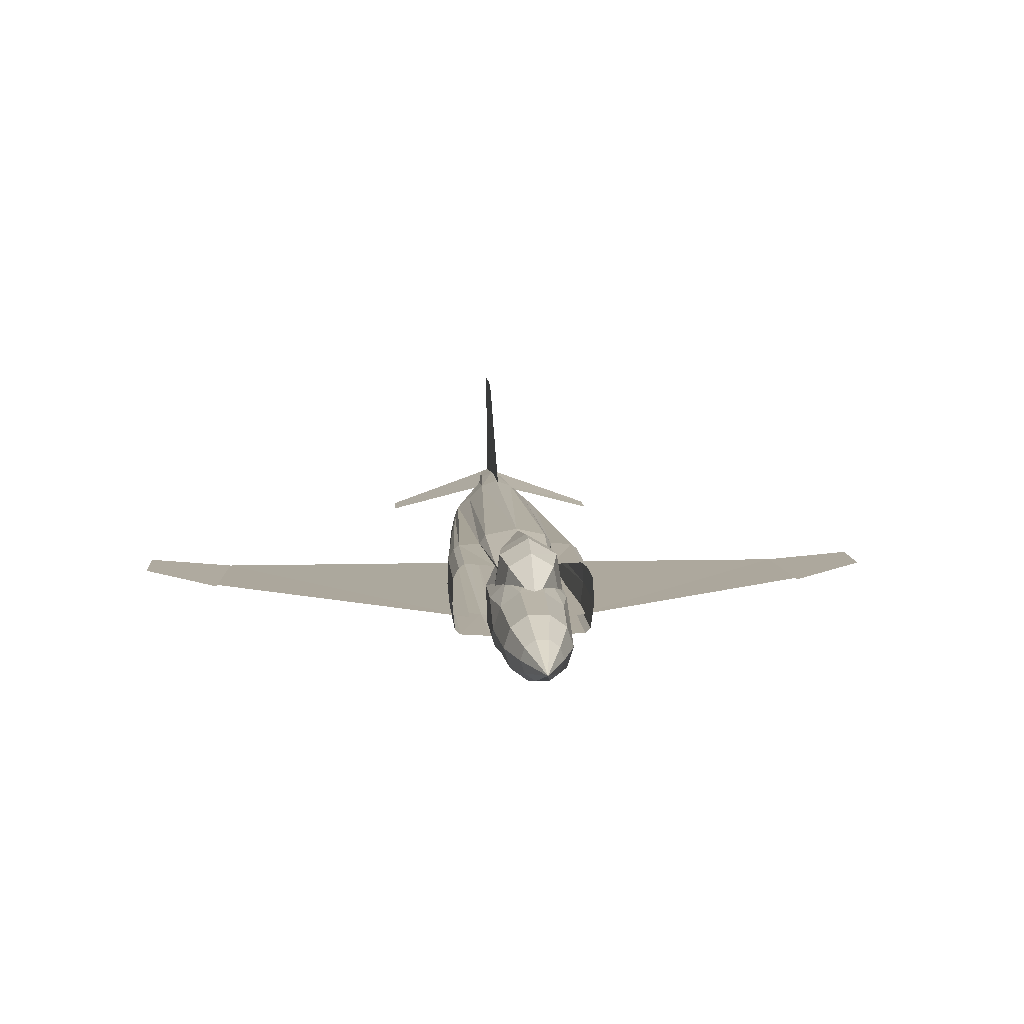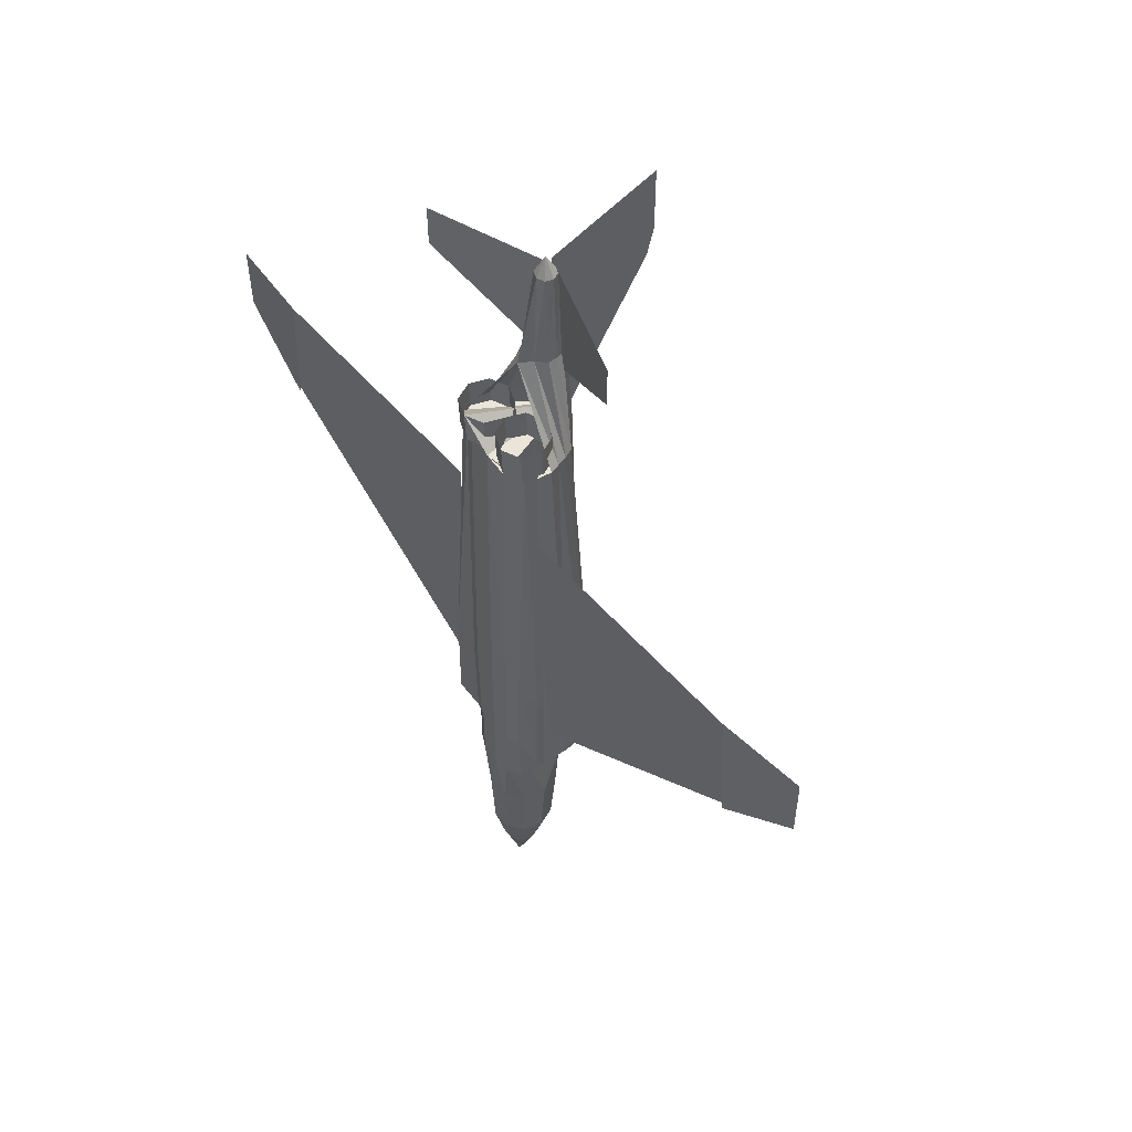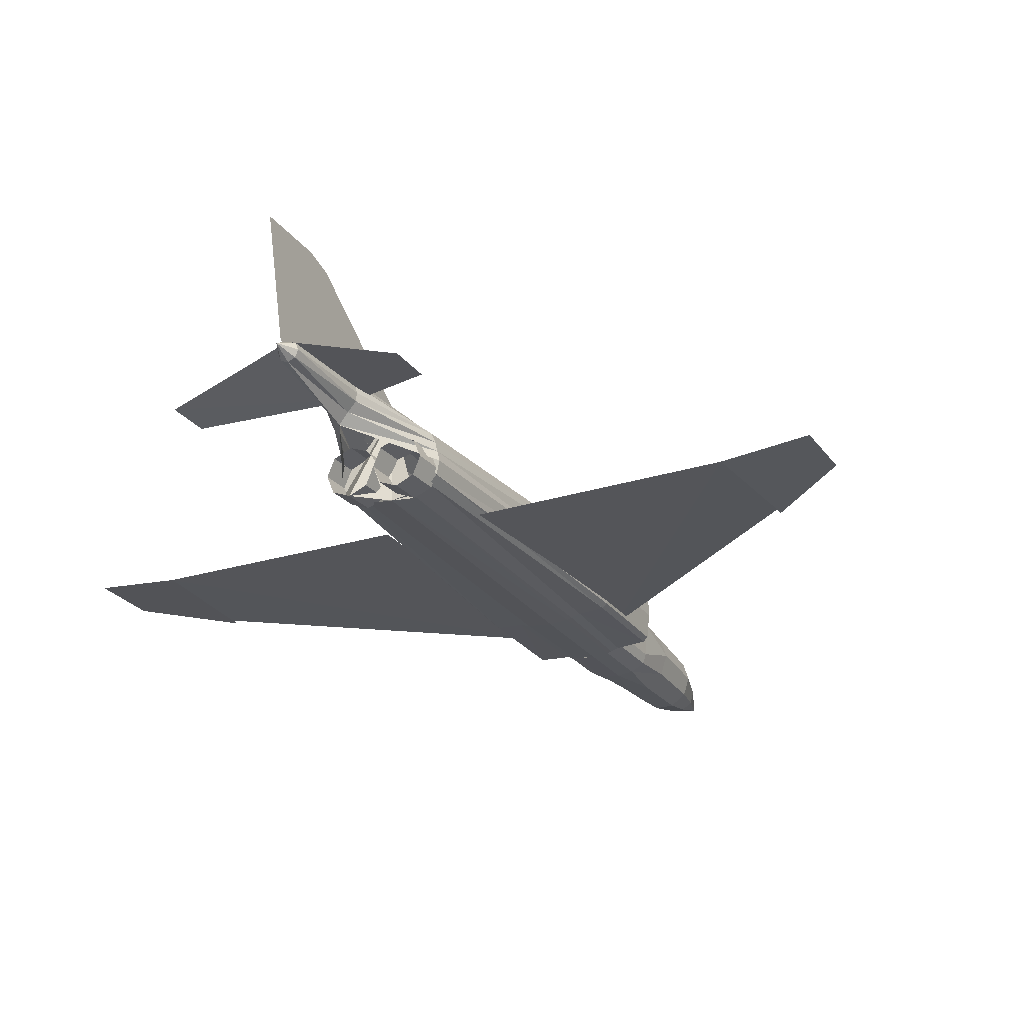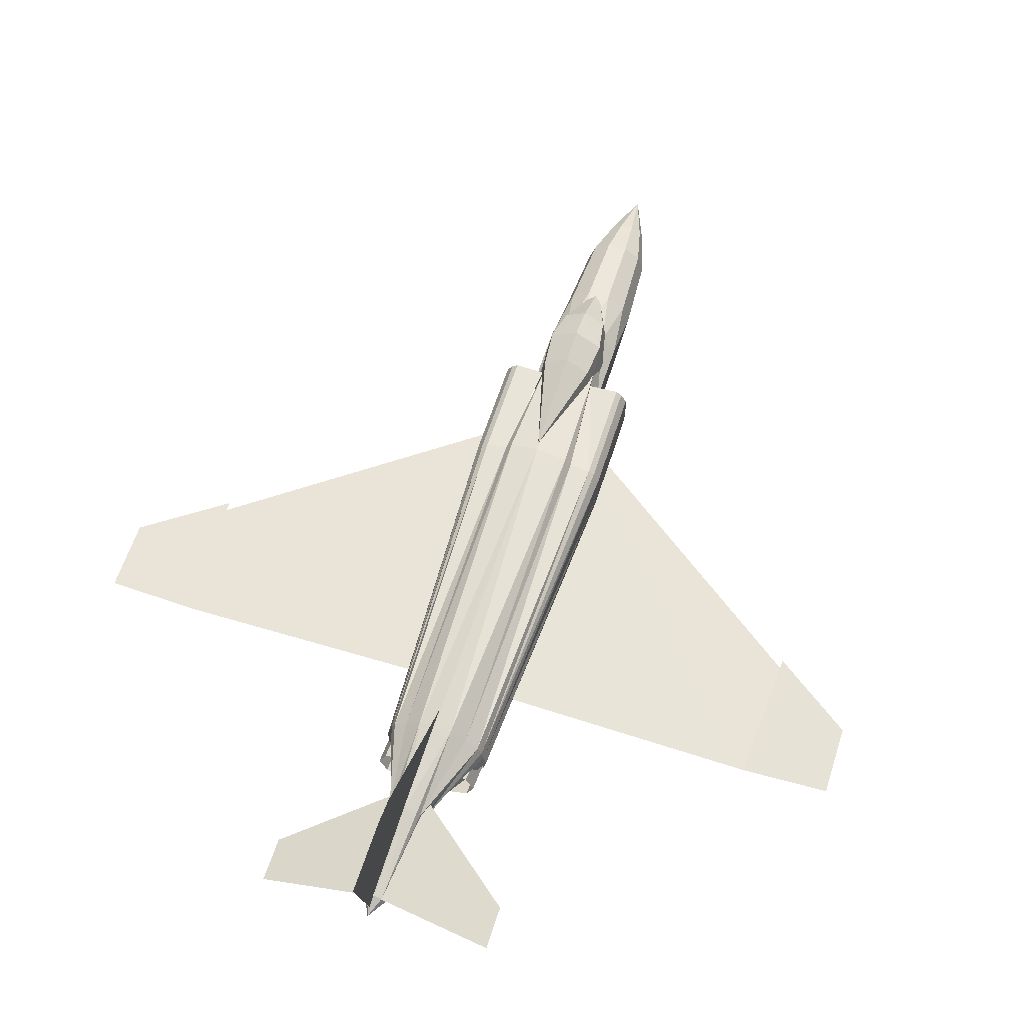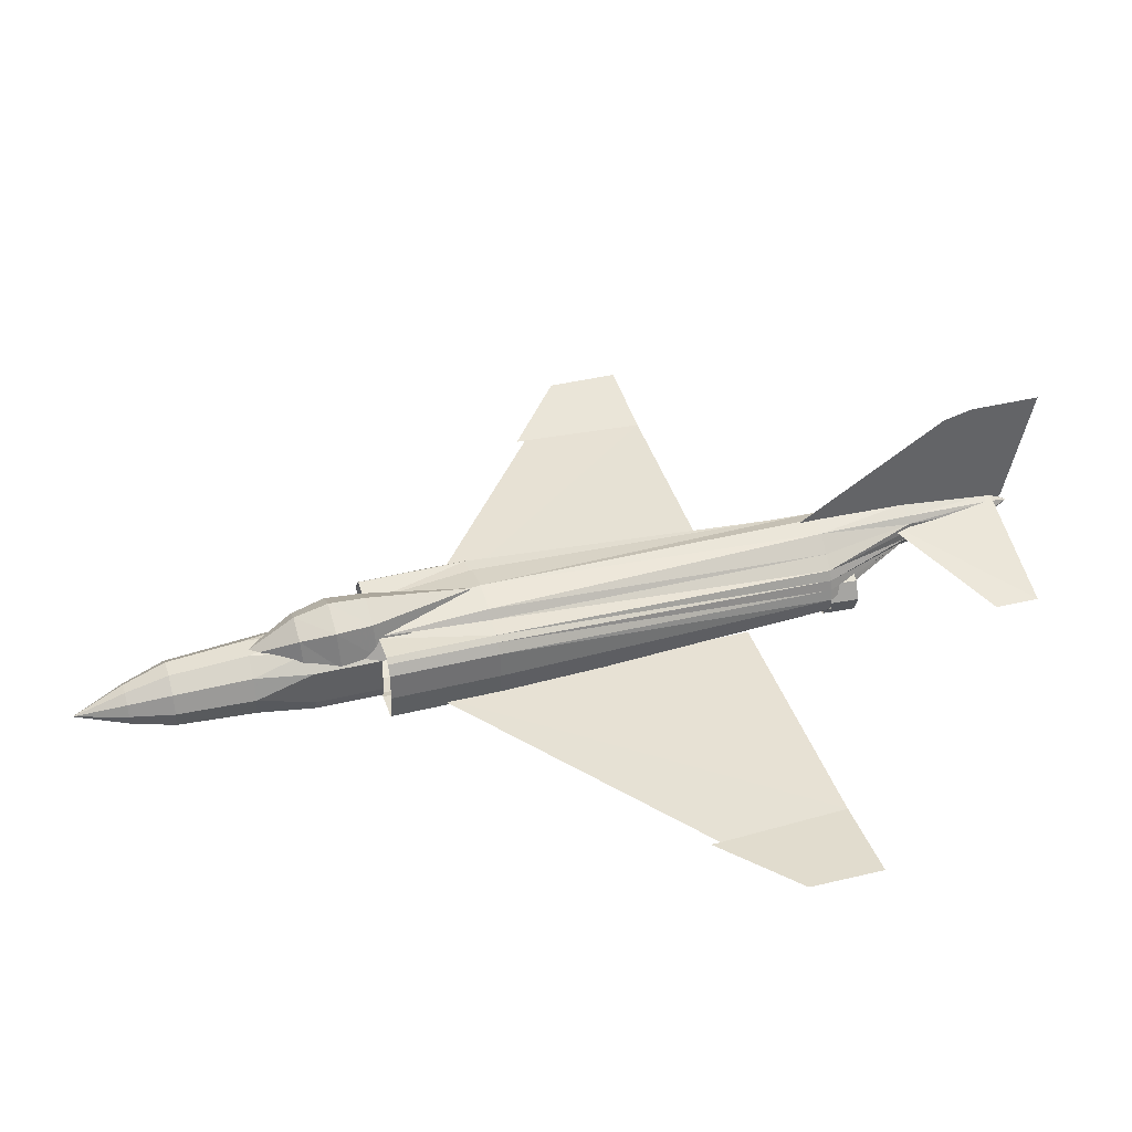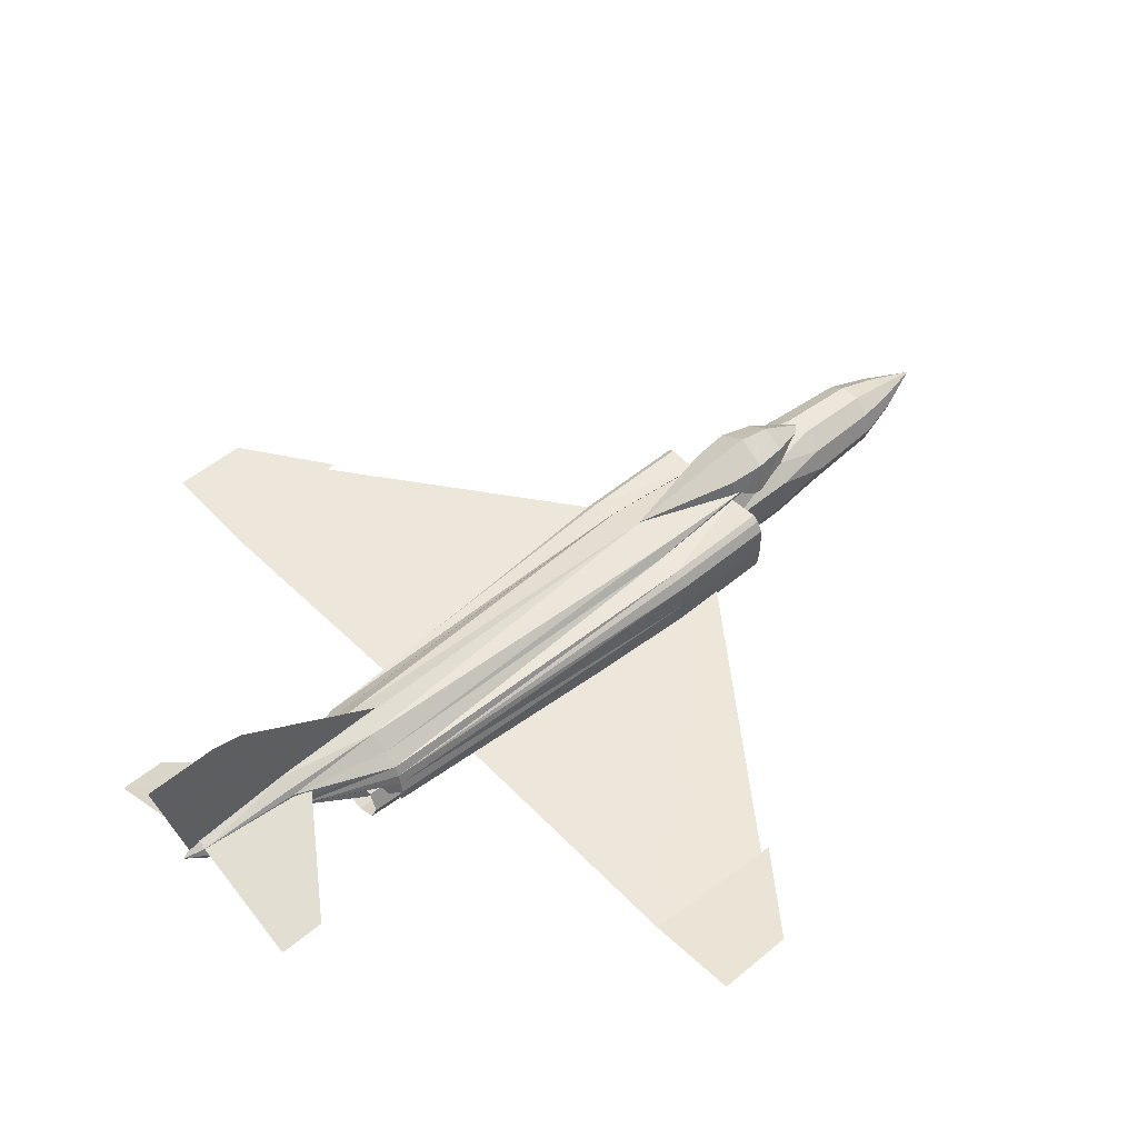
<metadata>
{"format":"obj","ext":"obj","renderer":"f3d","projection":"perspective","resolution":1024,"background":"white","views":[{"elev":8.6,"azim":176.1,"up":"+Y"},{"elev":54.6,"azim":49.8,"up":"+Z"},{"elev":-24.7,"azim":27.2,"up":"+Y"},{"elev":60.7,"azim":17.8,"up":"+Y"},{"elev":39.3,"azim":-106.8,"up":"+Y"},{"elev":51.1,"azim":47.6,"up":"+Y"}]}
</metadata>
<code>
v 0.4391 0.1164 0.3065
v 0.442 0.1166 0.2711
v 0.4361 0.1107 0.2376
v 0.442 0.08012 0.2392
v 0.4482 0.07828 0.2731
v 0.4451 0.08194 0.3083
v 0.3849 0.08194 0.3083
v 0.3817 0.07828 0.2731
v 0.388 0.08012 0.2392
v 0.3938 0.1107 0.2376
v 0.3879 0.1166 0.2711
v 0.3909 0.1164 0.3065
v 0.415 0.1178 0.408
v 0.415 0.1305 0.3058
v 0.415 0.1323 0.2703
v 0.415 0.1233 0.237
v 0.415 0.08777 0.1804
v 0.3631 0.04018 0.3548
v 0.1042 0.04018 0.5486
v 0.1042 0.04018 0.5394
v 0.025 0.04711 0.6009
v 0.025 0.04711 0.6716
v 0.1114 0.03956 0.6716
v 0.3644 0.04018 0.6685
v 0.4655 0.04018 0.6685
v 0.7185 0.03956 0.6716
v 0.8049 0.04711 0.6716
v 0.8049 0.04711 0.6009
v 0.7257 0.04018 0.5394
v 0.7257 0.04018 0.5486
v 0.4668 0.04018 0.3548
v 0.299 0.06843 0.8976
v 0.299 0.06843 0.9407
v 0.4149 0.1105 0.9376
v 0.5304 0.06843 0.9407
v 0.5304 0.06843 0.8976
v 0.4183 0.1092 0.8161
v 0.4149 0.1069 0.9484
v 0.4149 0.2206 0.975
v 0.4149 0.2206 0.9058
v 0.4149 0.2133 0.8781
v 0.4149 0.1105 0.7208
v 0.3886 0.07967 0.7815
v 0.3886 0.02964 0.7815
v 0.4389 0.02964 0.7815
v 0.4389 0.07967 0.7815
v 0.4151 0.1008 0.9554
v 0.4089 0.09297 0.9371
v 0.4162 0.08996 0.9371
v 0.4234 0.09297 0.9371
v 0.4265 0.1002 0.9371
v 0.4234 0.1075 0.9371
v 0.4162 0.1105 0.9371
v 0.4089 0.1075 0.9371
v 0.4059 0.1002 0.9371
v 0.4159 0.1191 0.845
v 0.4146 0.06935 0.8449
v 0.4052 0.08067 0.8449
v 0.3991 0.1064 0.8449
v 0.3989 0.08981 0.8449
v 0.4037 0.1129 0.8449
v 0.3986 0.09878 0.8449
v 0.432 0.09878 0.8449
v 0.4277 0.1129 0.8449
v 0.4316 0.08981 0.8449
v 0.4307 0.1064 0.8449
v 0.423 0.08067 0.8449
v 0.4144 0.06935 0.8449
v 0.4407 0.07967 0.7498
v 0.423 0.07234 0.7498
v 0.4407 0.02964 0.7498
v 0.4584 0.03697 0.7498
v 0.3728 0.03697 0.7498
v 0.3905 0.02964 0.7498
v 0.4081 0.07234 0.7498
v 0.3905 0.07967 0.7498
v 0.4686 0.06103 0.7532
v 0.4659 0.04709 0.7532
v 0.4662 0.07135 0.7532
v 0.4473 0.1014 0.7532
v 0.4638 0.08126 0.7532
v 0.4323 0.1153 0.7532
v 0.4599 0.09093 0.7532
v 0.439 0.03317 0.7532
v 0.4481 0.036 0.7532
v 0.458 0.03923 0.7532
v 0.3738 0.03923 0.7532
v 0.3837 0.036 0.7532
v 0.3928 0.03317 0.7532
v 0.3719 0.09093 0.7532
v 0.3996 0.1153 0.7532
v 0.368 0.08126 0.7532
v 0.3845 0.1014 0.7532
v 0.3656 0.07135 0.7532
v 0.3659 0.04709 0.7532
v 0.3632 0.06103 0.7532
v 0.418 0.03046 0.7532
v 0.4162 0.1213 0.7533
v 0.3982 0.05666 0.07485
v 0.4018 0.068 0.07485
v 0.4115 0.07501 0.07485
v 0.4234 0.07501 0.07485
v 0.433 0.068 0.07485
v 0.4367 0.05666 0.07485
v 0.433 0.04533 0.07485
v 0.4234 0.03832 0.07485
v 0.4115 0.03832 0.07485
v 0.4018 0.04533 0.07485
v 0.3477 0.06161 0.3109
v 0.3513 0.03628 0.3109
v 0.3494 0.08694 0.3109
v 0.355 0.09707 0.3109
v 0.3606 0.1014 0.3109
v 0.3562 0.03194 0.3109
v 0.4781 0.03194 0.3109
v 0.4831 0.03628 0.3109
v 0.485 0.08694 0.3109
v 0.4738 0.1014 0.3109
v 0.4856 0.06161 0.3109
v 0.4794 0.09707 0.3109
v 0.4799 0.09771 0.4163
v 0.4861 0.06231 0.4163
v 0.4744 0.102 0.4163
v 0.4855 0.0876 0.4163
v 0.4837 0.03703 0.4163
v 0.4787 0.03269 0.4163
v 0.3759 0.08796 0.4163
v 0.3564 0.03269 0.4163
v 0.383 0.03125 0.4163
v 0.3923 0.02836 0.4163
v 0.3608 0.102 0.4163
v 0.3874 0.1122 0.4163
v 0.3552 0.09771 0.4163
v 0.3815 0.1035 0.4163
v 0.4536 0.1035 0.4163
v 0.4478 0.1122 0.4163
v 0.4428 0.02836 0.4163
v 0.4521 0.03125 0.4163
v 0.3496 0.0876 0.4163
v 0.3515 0.03703 0.4163
v 0.3479 0.06231 0.4163
v 0.4371 0.02727 0.4163
v 0.418 0.02559 0.4163
v 0.4161 0.1182 0.4164
v 0.4162 0.1068 0.311
v 0.399 0.02649 0.3109
v 0.4178 0.025 0.3109
v 0.4347 0.02649 0.3109
v 0.4479 0.03 0.3109
v 0.4397 0.02745 0.3109
v 0.4441 0.1014 0.3109
v 0.4444 0.09885 0.3109
v 0.3894 0.1001 0.3109
v 0.3908 0.1014 0.3109
v 0.3952 0.02745 0.3109
v 0.387 0.03 0.3109
v 0.4168 0.05394 0.025
v 0.3922 0.04088 0.1162
v 0.4078 0.02955 0.1162
v 0.4271 0.02955 0.1162
v 0.4427 0.04088 0.1162
v 0.4486 0.05922 0.1162
v 0.4427 0.07755 0.1162
v 0.4271 0.08889 0.1162
v 0.4078 0.08889 0.1162
v 0.3922 0.07755 0.1162
v 0.3862 0.05922 0.1162
v 0.3814 0.06102 0.191
v 0.3883 0.08218 0.191
v 0.4063 0.09526 0.191
v 0.4286 0.09526 0.191
v 0.4466 0.08218 0.191
v 0.4534 0.06102 0.191
v 0.4466 0.03986 0.191
v 0.4286 0.02678 0.191
v 0.4063 0.02678 0.191
v 0.3883 0.03986 0.191
v 0.3807 0.08003 0.3109
v 0.3818 0.04433 0.3109
v 0.385 0.03413 0.3109
v 0.4487 0.03413 0.3109
v 0.4519 0.04433 0.3109
v 0.453 0.08003 0.3109
v 0.4383 0.09533 0.246
v 0.4531 0.08003 0.246
v 0.452 0.04433 0.246
v 0.4487 0.03413 0.246
v 0.4348 0.02649 0.246
v 0.4179 0.025 0.246
v 0.3991 0.02649 0.246
v 0.3851 0.03413 0.246
v 0.3818 0.04433 0.246
v 0.3807 0.08003 0.246
v 0.3955 0.09533 0.246
v 0.4173 0.1004 0.246
v 0.3636 0.05466 0.7815
v 0.371 0.07234 0.7815
v 0.4063 0.07234 0.7815
v 0.4137 0.05466 0.7815
v 0.4063 0.03697 0.7815
v 0.371 0.03697 0.7815
v 0.4566 0.03697 0.7815
v 0.4212 0.03697 0.7815
v 0.4212 0.07234 0.7815
v 0.4566 0.07234 0.7815
v 0.4639 0.05466 0.7815
v 0.4657 0.05466 0.7498
v 0.4584 0.07234 0.7498
v 0.423 0.03697 0.7498
v 0.4081 0.03697 0.7498
v 0.4155 0.05466 0.7498
v 0.3728 0.07234 0.7498
v 0.3654 0.05466 0.7498
f 6 2 1
f 15 1 2
f 5 3 2
f 16 2 3
f 16 15 2
f 15 14 1
f 13 1 14
f 17 16 3
f 3 5 4
f 2 6 5
f 3 4 17
f 13 6 1
f 10 16 17
f 10 17 9
f 14 12 13
f 7 13 12
f 12 11 7
f 8 7 11
f 11 10 8
f 9 8 10
f 15 16 11
f 16 10 11
f 15 12 14
f 15 11 12
f 23 19 18
f 21 20 19
f 23 22 21
f 18 24 23
f 19 23 21
f 26 31 30
f 28 26 30
f 29 28 30
f 28 27 26
f 25 31 26
f 33 32 37
f 37 33 34
f 36 37 35
f 34 37 35
f 42 41 38
f 40 38 41
f 39 38 40
f 98 95 44
f 96 98 95
f 77 78 98
f 97 98 44
f 97 71 98
f 75 43 76
f 73 74 44
f 72 45 71
f 69 46 70
f 47 51 52
f 50 51 47
f 49 50 47
f 48 49 47
f 47 55 48
f 47 54 55
f 47 53 54
f 47 52 53
f 52 56 53
f 64 56 52
f 66 64 52
f 63 66 52
f 51 63 52
f 65 63 51
f 51 50 65
f 67 65 50
f 50 49 67
f 49 57 67
f 58 57 49
f 48 58 49
f 60 58 48
f 48 55 60
f 55 62 60
f 59 62 55
f 54 59 55
f 54 61 59
f 53 61 54
f 56 61 53
f 98 91 56
f 91 61 56
f 91 93 59
f 91 59 61
f 90 59 93
f 90 62 59
f 92 60 90
f 62 90 60
f 94 58 92
f 60 92 58
f 96 57 94
f 94 57 58
f 79 68 77
f 79 67 68
f 79 81 67
f 81 65 67
f 81 83 65
f 83 63 65
f 83 80 66
f 83 66 63
f 82 66 80
f 82 64 66
f 98 56 82
f 82 56 64
f 97 142 84
f 84 142 137
f 85 84 137
f 138 85 137
f 86 85 138
f 126 86 138
f 78 86 126
f 78 126 125
f 78 125 122
f 77 78 122
f 79 77 122
f 124 79 122
f 81 79 124
f 121 81 124
f 123 81 121
f 83 81 123
f 135 83 123
f 83 135 80
f 80 135 136
f 80 136 82
f 82 136 144
f 82 144 98
f 89 143 97
f 129 89 88
f 87 128 88
f 128 87 95
f 95 96 141
f 94 139 96
f 133 94 92
f 90 131 92
f 134 90 93
f 91 132 93
f 144 91 98
f 128 129 88
f 129 130 89
f 133 92 131
f 134 93 132
f 131 90 134
f 141 96 139
f 140 95 141
f 140 128 95
f 139 94 133
f 143 142 97
f 132 91 144
f 130 143 89
f 148 150 142
f 142 150 137
f 147 143 155
f 143 130 155
f 114 156 129
f 114 129 128
f 155 130 156
f 156 130 129
f 112 133 113
f 131 113 133
f 154 134 132
f 153 113 131
f 134 153 131
f 115 116 125
f 126 115 125
f 152 123 118
f 135 123 152
f 152 151 135
f 151 136 135
f 120 124 117
f 121 124 120
f 120 118 121
f 118 123 121
f 119 125 116
f 122 125 119
f 117 122 119
f 124 122 117
f 150 149 137
f 138 137 149
f 115 138 149
f 126 138 115
f 111 109 141
f 139 111 141
f 109 110 140
f 109 140 141
f 114 140 110
f 114 128 140
f 112 111 139
f 112 139 133
f 147 148 143
f 148 142 143
f 178 134 153
f 127 178 134
f 151 145 136
f 145 144 136
f 154 132 145
f 144 145 132
f 184 195 151
f 145 195 151
f 194 195 154
f 154 195 145
f 101 102 157
f 103 157 102
f 157 103 104
f 157 104 105
f 157 105 106
f 107 157 106
f 157 107 108
f 99 157 108
f 157 99 100
f 157 100 101
f 162 104 163
f 103 163 104
f 162 161 105
f 104 162 105
f 160 106 161
f 161 106 105
f 159 107 160
f 160 107 106
f 159 158 108
f 159 108 107
f 158 167 108
f 167 99 108
f 167 166 100
f 99 167 100
f 166 165 101
f 166 101 100
f 164 102 165
f 101 165 102
f 163 103 164
f 164 103 102
f 172 163 171
f 164 171 163
f 171 164 170
f 165 170 164
f 170 165 169
f 166 169 165
f 169 166 168
f 167 168 166
f 177 168 158
f 167 158 168
f 177 158 176
f 176 158 159
f 176 159 175
f 160 175 159
f 175 160 174
f 161 174 160
f 174 161 173
f 173 161 162
f 173 162 172
f 163 172 162
f 185 173 172
f 186 174 173
f 188 175 174
f 175 189 176
f 190 177 176
f 192 168 177
f 193 169 168
f 194 170 169
f 195 171 170
f 184 172 171
f 195 171 184
f 185 172 184
f 185 186 173
f 187 174 186
f 188 174 187
f 188 189 175
f 189 190 176
f 190 191 177
f 193 168 192
f 193 194 169
f 194 170 195
f 192 177 191
f 148 188 187
f 183 184 152
f 151 184 152
f 153 194 154
f 178 194 153
f 178 194 193
f 191 180 192
f 179 192 180
f 189 147 190
f 146 190 147
f 189 188 147
f 148 147 188
f 187 186 181
f 182 181 186
f 185 184 183
f 186 185 182
f 183 182 185
f 187 181 148
f 191 190 180
f 190 146 180
f 193 192 178
f 192 179 178
f 212 213 196
f 212 196 197
f 212 76 197
f 43 197 76
f 198 43 75
f 75 211 198
f 210 199 200
f 210 200 74
f 44 74 200
f 201 73 44
f 213 73 196
f 201 196 73
f 207 206 72
f 202 72 206
f 202 45 72
f 209 71 203
f 45 203 71
f 211 209 199
f 203 199 209
f 211 70 204
f 199 211 204
f 204 70 46
f 208 205 69
f 69 205 46
f 207 208 206
f 208 205 206

</code>
